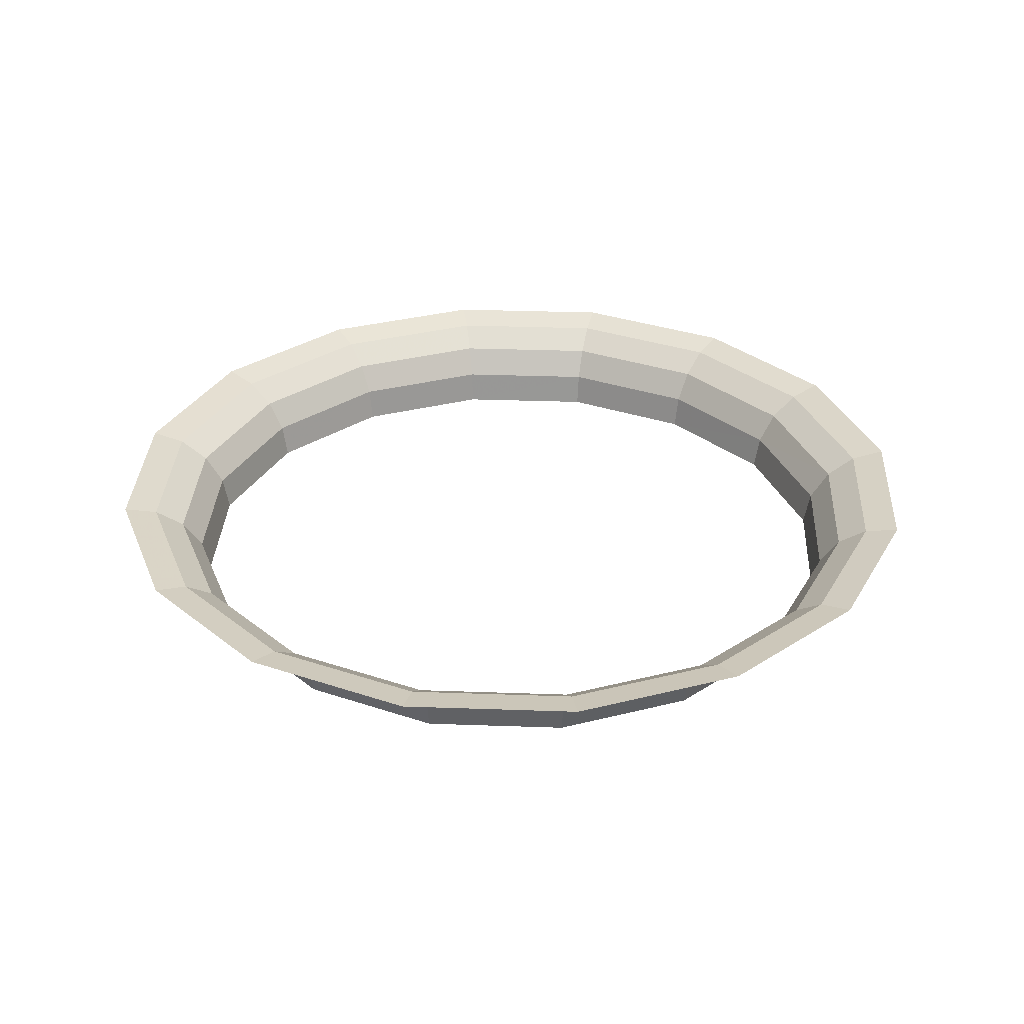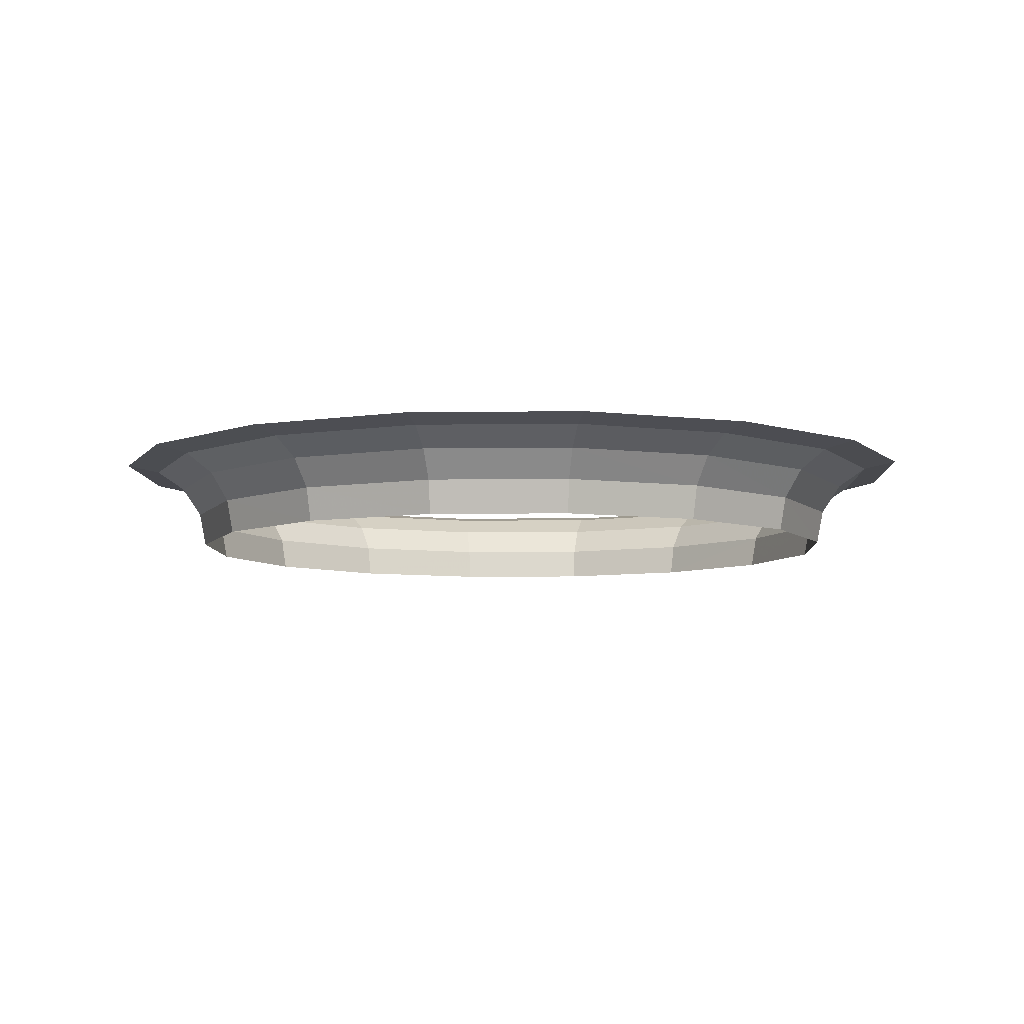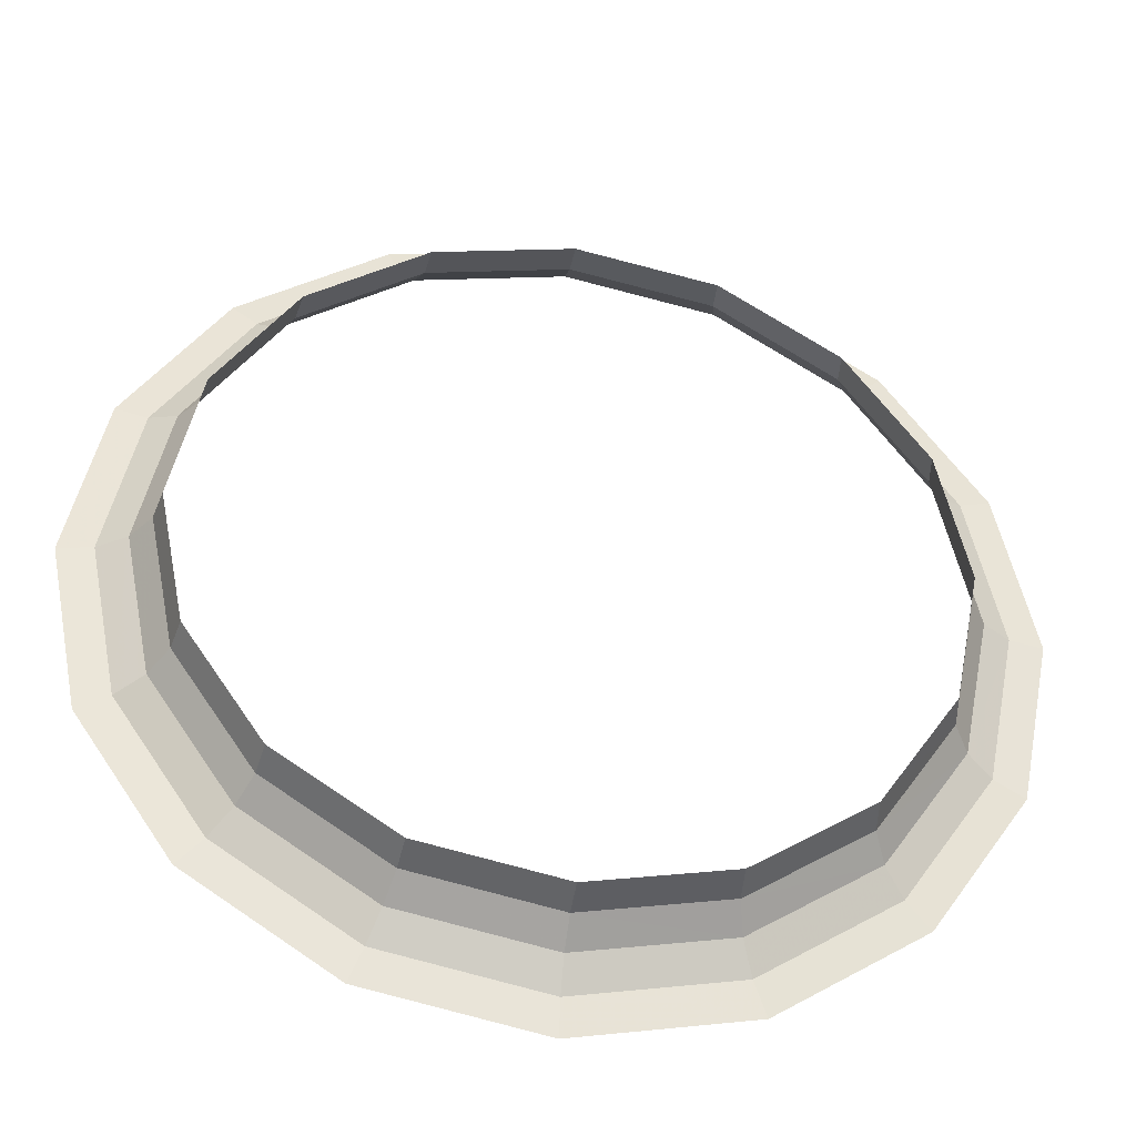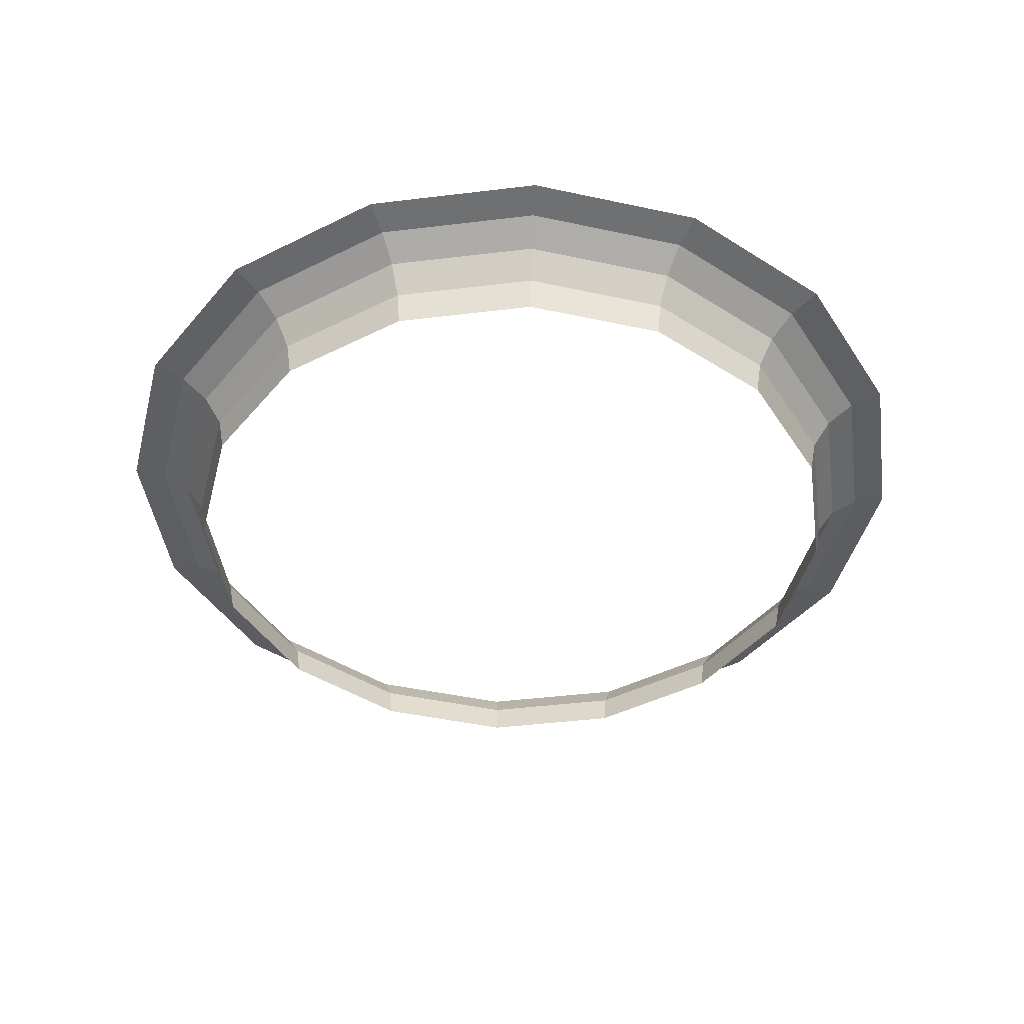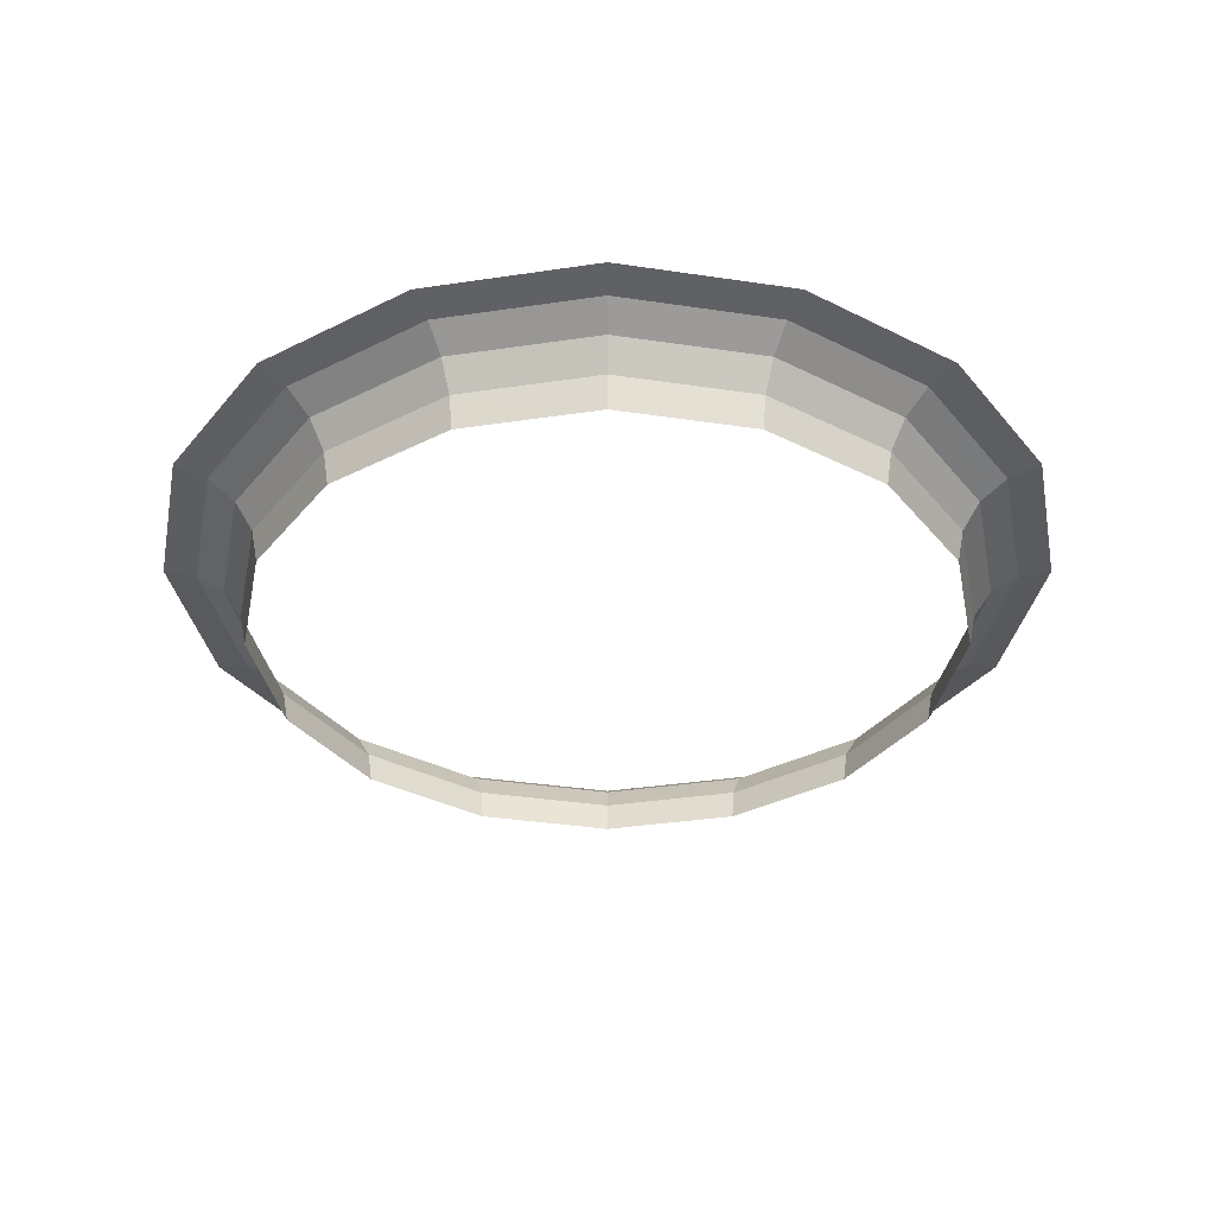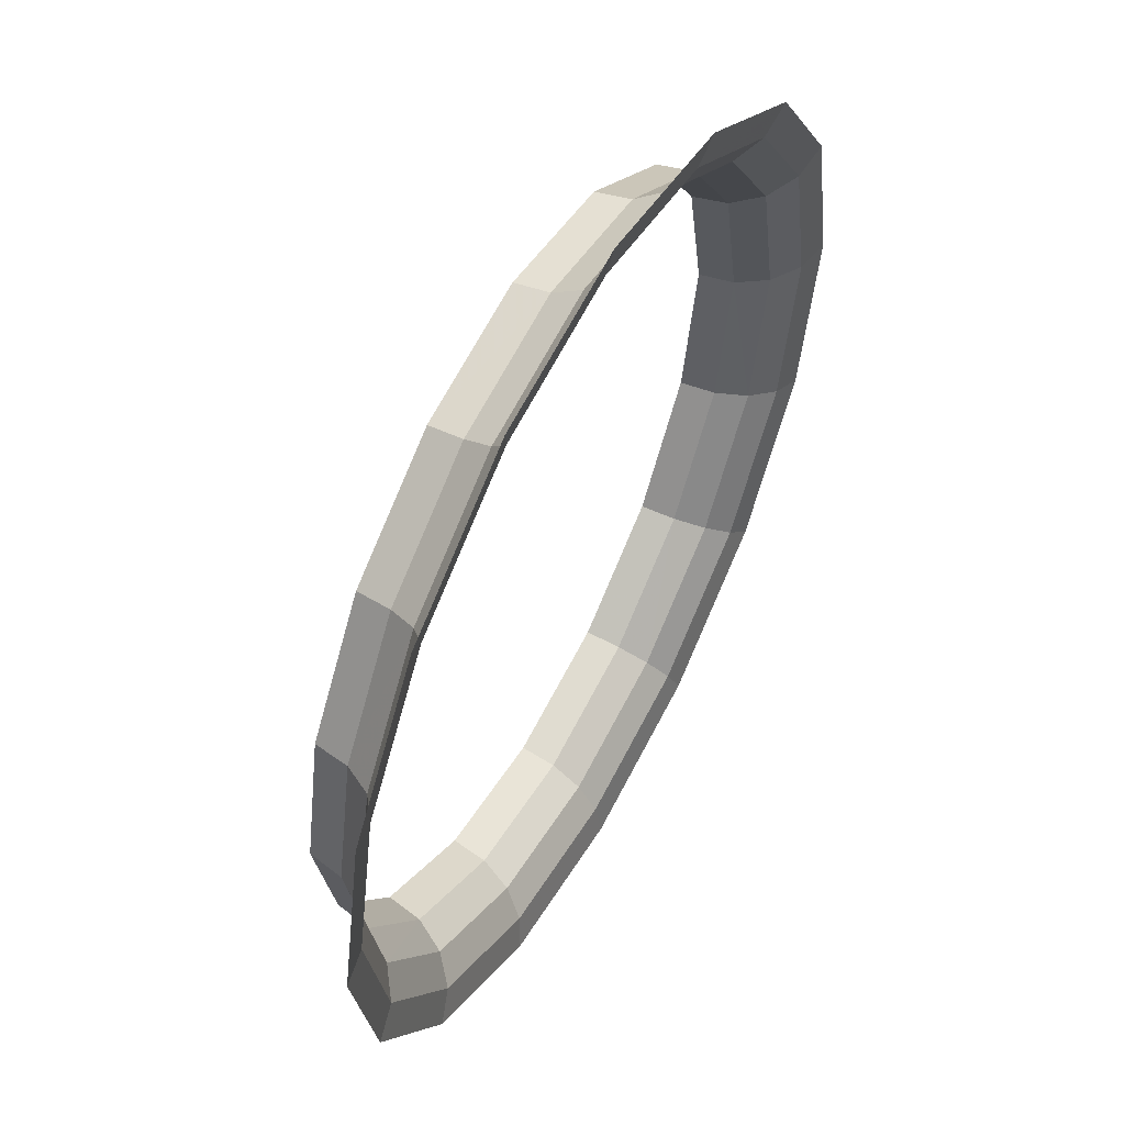
<metadata>
{"format":"obj","ext":"obj","renderer":"f3d","projection":"perspective","resolution":1024,"background":"white","views":[{"elev":32.2,"azim":36.6,"up":"+Y"},{"elev":-7.0,"azim":-99.1,"up":"+Y"},{"elev":-39.6,"azim":-9.2,"up":"+Z"},{"elev":-43.6,"azim":154.4,"up":"+Y"},{"elev":-35.6,"azim":45.0,"up":"+Y"},{"elev":55.4,"azim":118.4,"up":"+Z"}]}
</metadata>
<code>
v 0.04 0 0
v 0.03696 0 0.01531
v 0.03766 0.003825 0.0156
v 0.04076 0.003825 0
v 0.04076 0.003825 0
v 0.03766 0.003825 0.0156
v 0.03966 0.00707 0.01643
v 0.04293 0.00707 0
v 0.04293 0.00707 0
v 0.03966 0.00707 0.01643
v 0.04266 0.00924 0.01767
v 0.04618 0.00924 0
v 0.04618 0.00924 0
v 0.04266 0.00924 0.01767
v 0.04619 0.01 0.01913
v 0.05 0.01 0
v 0.03696 0 0.01531
v 0.02829 0 0.02829
v 0.02882 0.003825 0.02882
v 0.03766 0.003825 0.0156
v 0.03766 0.003825 0.0156
v 0.02882 0.003825 0.02882
v 0.03036 0.00707 0.03036
v 0.03966 0.00707 0.01643
v 0.03966 0.00707 0.01643
v 0.03036 0.00707 0.03036
v 0.03265 0.00924 0.03265
v 0.04266 0.00924 0.01767
v 0.04266 0.00924 0.01767
v 0.03265 0.00924 0.03265
v 0.03535 0.01 0.03535
v 0.04619 0.01 0.01913
v 0.02829 0 0.02829
v 0.01531 0 0.03696
v 0.0156 0.003825 0.03766
v 0.02882 0.003825 0.02882
v 0.02882 0.003825 0.02882
v 0.0156 0.003825 0.03766
v 0.01643 0.00707 0.03966
v 0.03036 0.00707 0.03036
v 0.03036 0.00707 0.03036
v 0.01643 0.00707 0.03966
v 0.01767 0.00924 0.04266
v 0.03265 0.00924 0.03265
v 0.03265 0.00924 0.03265
v 0.01767 0.00924 0.04266
v 0.01913 0.01 0.04619
v 0.03535 0.01 0.03535
v 0.01531 0 0.03696
v 0 0 0.04
v 0 0.003825 0.04076
v 0.0156 0.003825 0.03766
v 0.0156 0.003825 0.03766
v 0 0.003825 0.04076
v 0 0.00707 0.04293
v 0.01643 0.00707 0.03966
v 0.01643 0.00707 0.03966
v 0 0.00707 0.04293
v 0 0.00924 0.04618
v 0.01767 0.00924 0.04266
v 0.01767 0.00924 0.04266
v 0 0.00924 0.04618
v 0 0.01 0.05
v 0.01913 0.01 0.04619
v 0 0 0.04
v -0.01531 0 0.03696
v -0.0156 0.003825 0.03766
v 0 0.003825 0.04076
v 0 0.003825 0.04076
v -0.0156 0.003825 0.03766
v -0.01643 0.00707 0.03966
v 0 0.00707 0.04293
v 0 0.00707 0.04293
v -0.01643 0.00707 0.03966
v -0.01767 0.00924 0.04266
v 0 0.00924 0.04618
v 0 0.00924 0.04618
v -0.01767 0.00924 0.04266
v -0.01913 0.01 0.04619
v 0 0.01 0.05
v -0.01531 0 0.03696
v -0.02829 0 0.02829
v -0.02882 0.003825 0.02882
v -0.0156 0.003825 0.03766
v -0.0156 0.003825 0.03766
v -0.02882 0.003825 0.02882
v -0.03036 0.00707 0.03036
v -0.01643 0.00707 0.03966
v -0.01643 0.00707 0.03966
v -0.03036 0.00707 0.03036
v -0.03265 0.00924 0.03265
v -0.01767 0.00924 0.04266
v -0.01767 0.00924 0.04266
v -0.03265 0.00924 0.03265
v -0.03535 0.01 0.03535
v -0.01913 0.01 0.04619
v -0.02829 0 0.02829
v -0.03696 0 0.01531
v -0.03766 0.003825 0.0156
v -0.02882 0.003825 0.02882
v -0.02882 0.003825 0.02882
v -0.03766 0.003825 0.0156
v -0.03966 0.00707 0.01643
v -0.03036 0.00707 0.03036
v -0.03036 0.00707 0.03036
v -0.03966 0.00707 0.01643
v -0.04266 0.00924 0.01767
v -0.03265 0.00924 0.03265
v -0.03265 0.00924 0.03265
v -0.04266 0.00924 0.01767
v -0.04619 0.01 0.01913
v -0.03535 0.01 0.03535
v -0.03696 0 0.01531
v -0.04 0 0
v -0.04076 0.003825 0
v -0.03766 0.003825 0.0156
v -0.03766 0.003825 0.0156
v -0.04076 0.003825 0
v -0.04293 0.00707 0
v -0.03966 0.00707 0.01643
v -0.03966 0.00707 0.01643
v -0.04293 0.00707 0
v -0.04618 0.00924 0
v -0.04266 0.00924 0.01767
v -0.04266 0.00924 0.01767
v -0.04618 0.00924 0
v -0.05 0.01 0
v -0.04619 0.01 0.01913
v -0.04 0 0
v -0.03696 0 -0.01531
v -0.03766 0.003825 -0.0156
v -0.04076 0.003825 0
v -0.04076 0.003825 0
v -0.03766 0.003825 -0.0156
v -0.03966 0.00707 -0.01643
v -0.04293 0.00707 0
v -0.04293 0.00707 0
v -0.03966 0.00707 -0.01643
v -0.04266 0.00924 -0.01767
v -0.04618 0.00924 0
v -0.04618 0.00924 0
v -0.04266 0.00924 -0.01767
v -0.04619 0.01 -0.01913
v -0.05 0.01 0
v -0.03696 0 -0.01531
v -0.02829 0 -0.02829
v -0.02882 0.003825 -0.02882
v -0.03766 0.003825 -0.0156
v -0.03766 0.003825 -0.0156
v -0.02882 0.003825 -0.02882
v -0.03036 0.00707 -0.03036
v -0.03966 0.00707 -0.01643
v -0.03966 0.00707 -0.01643
v -0.03036 0.00707 -0.03036
v -0.03265 0.00924 -0.03265
v -0.04266 0.00924 -0.01767
v -0.04266 0.00924 -0.01767
v -0.03265 0.00924 -0.03265
v -0.03535 0.01 -0.03535
v -0.04619 0.01 -0.01913
v -0.02829 0 -0.02829
v -0.01531 0 -0.03696
v -0.0156 0.003825 -0.03766
v -0.02882 0.003825 -0.02882
v -0.02882 0.003825 -0.02882
v -0.0156 0.003825 -0.03766
v -0.01643 0.00707 -0.03966
v -0.03036 0.00707 -0.03036
v -0.03036 0.00707 -0.03036
v -0.01643 0.00707 -0.03966
v -0.01767 0.00924 -0.04266
v -0.03265 0.00924 -0.03265
v -0.03265 0.00924 -0.03265
v -0.01767 0.00924 -0.04266
v -0.01913 0.01 -0.04619
v -0.03535 0.01 -0.03535
v -0.01531 0 -0.03696
v 0 0 -0.04
v 0 0.003825 -0.04076
v -0.0156 0.003825 -0.03766
v -0.0156 0.003825 -0.03766
v 0 0.003825 -0.04076
v 0 0.00707 -0.04293
v -0.01643 0.00707 -0.03966
v -0.01643 0.00707 -0.03966
v 0 0.00707 -0.04293
v 0 0.00924 -0.04618
v -0.01767 0.00924 -0.04266
v -0.01767 0.00924 -0.04266
v 0 0.00924 -0.04618
v 0 0.01 -0.05
v -0.01913 0.01 -0.04619
v 0 0 -0.04
v 0.01531 0 -0.03696
v 0.0156 0.003825 -0.03766
v 0 0.003825 -0.04076
v 0 0.003825 -0.04076
v 0.0156 0.003825 -0.03766
v 0.01643 0.00707 -0.03966
v 0 0.00707 -0.04293
v 0 0.00707 -0.04293
v 0.01643 0.00707 -0.03966
v 0.01767 0.00924 -0.04266
v 0 0.00924 -0.04618
v 0 0.00924 -0.04618
v 0.01767 0.00924 -0.04266
v 0.01913 0.01 -0.04619
v 0 0.01 -0.05
v 0.01531 0 -0.03696
v 0.02829 0 -0.02829
v 0.02882 0.003825 -0.02882
v 0.0156 0.003825 -0.03766
v 0.0156 0.003825 -0.03766
v 0.02882 0.003825 -0.02882
v 0.03036 0.00707 -0.03036
v 0.01643 0.00707 -0.03966
v 0.01643 0.00707 -0.03966
v 0.03036 0.00707 -0.03036
v 0.03265 0.00924 -0.03265
v 0.01767 0.00924 -0.04266
v 0.01767 0.00924 -0.04266
v 0.03265 0.00924 -0.03265
v 0.03535 0.01 -0.03535
v 0.01913 0.01 -0.04619
v 0.02829 0 -0.02829
v 0.03696 0 -0.01531
v 0.03766 0.003825 -0.0156
v 0.02882 0.003825 -0.02882
v 0.02882 0.003825 -0.02882
v 0.03766 0.003825 -0.0156
v 0.03966 0.00707 -0.01643
v 0.03036 0.00707 -0.03036
v 0.03036 0.00707 -0.03036
v 0.03966 0.00707 -0.01643
v 0.04266 0.00924 -0.01767
v 0.03265 0.00924 -0.03265
v 0.03265 0.00924 -0.03265
v 0.04266 0.00924 -0.01767
v 0.04619 0.01 -0.01913
v 0.03535 0.01 -0.03535
v 0.03696 0 -0.01531
v 0.04 0 0
v 0.04076 0.003825 0
v 0.03766 0.003825 -0.0156
v 0.03766 0.003825 -0.0156
v 0.04076 0.003825 0
v 0.04293 0.00707 0
v 0.03966 0.00707 -0.01643
v 0.03966 0.00707 -0.01643
v 0.04293 0.00707 0
v 0.04618 0.00924 0
v 0.04266 0.00924 -0.01767
v 0.04266 0.00924 -0.01767
v 0.04618 0.00924 0
v 0.05 0.01 0
v 0.04619 0.01 -0.01913
g mesh51209
f 1 2 3
f 3 4 1
f 5 6 7
f 7 8 5
f 9 10 11
f 11 12 9
f 13 14 15
f 15 16 13
f 17 18 19
f 19 20 17
f 21 22 23
f 23 24 21
f 25 26 27
f 27 28 25
f 29 30 31
f 31 32 29
f 33 34 35
f 35 36 33
f 37 38 39
f 39 40 37
f 41 42 43
f 43 44 41
f 45 46 47
f 47 48 45
f 49 50 51
f 51 52 49
f 53 54 55
f 55 56 53
f 57 58 59
f 59 60 57
f 61 62 63
f 63 64 61
f 65 66 67
f 67 68 65
f 69 70 71
f 71 72 69
f 73 74 75
f 75 76 73
f 77 78 79
f 79 80 77
f 81 82 83
f 83 84 81
f 85 86 87
f 87 88 85
f 89 90 91
f 91 92 89
f 93 94 95
f 95 96 93
f 97 98 99
f 99 100 97
f 101 102 103
f 103 104 101
f 105 106 107
f 107 108 105
f 109 110 111
f 111 112 109
f 113 114 115
f 115 116 113
f 117 118 119
f 119 120 117
f 121 122 123
f 123 124 121
f 125 126 127
f 127 128 125
f 129 130 131
f 131 132 129
f 133 134 135
f 135 136 133
f 137 138 139
f 139 140 137
f 141 142 143
f 143 144 141
f 145 146 147
f 147 148 145
f 149 150 151
f 151 152 149
f 153 154 155
f 155 156 153
f 157 158 159
f 159 160 157
f 161 162 163
f 163 164 161
f 165 166 167
f 167 168 165
f 169 170 171
f 171 172 169
f 173 174 175
f 175 176 173
f 177 178 179
f 179 180 177
f 181 182 183
f 183 184 181
f 185 186 187
f 187 188 185
f 189 190 191
f 191 192 189
f 193 194 195
f 195 196 193
f 197 198 199
f 199 200 197
f 201 202 203
f 203 204 201
f 205 206 207
f 207 208 205
f 209 210 211
f 211 212 209
f 213 214 215
f 215 216 213
f 217 218 219
f 219 220 217
f 221 222 223
f 223 224 221
f 225 226 227
f 227 228 225
f 229 230 231
f 231 232 229
f 233 234 235
f 235 236 233
f 237 238 239
f 239 240 237
f 241 242 243
f 243 244 241
f 245 246 247
f 247 248 245
f 249 250 251
f 251 252 249
f 253 254 255
f 255 256 253

</code>
